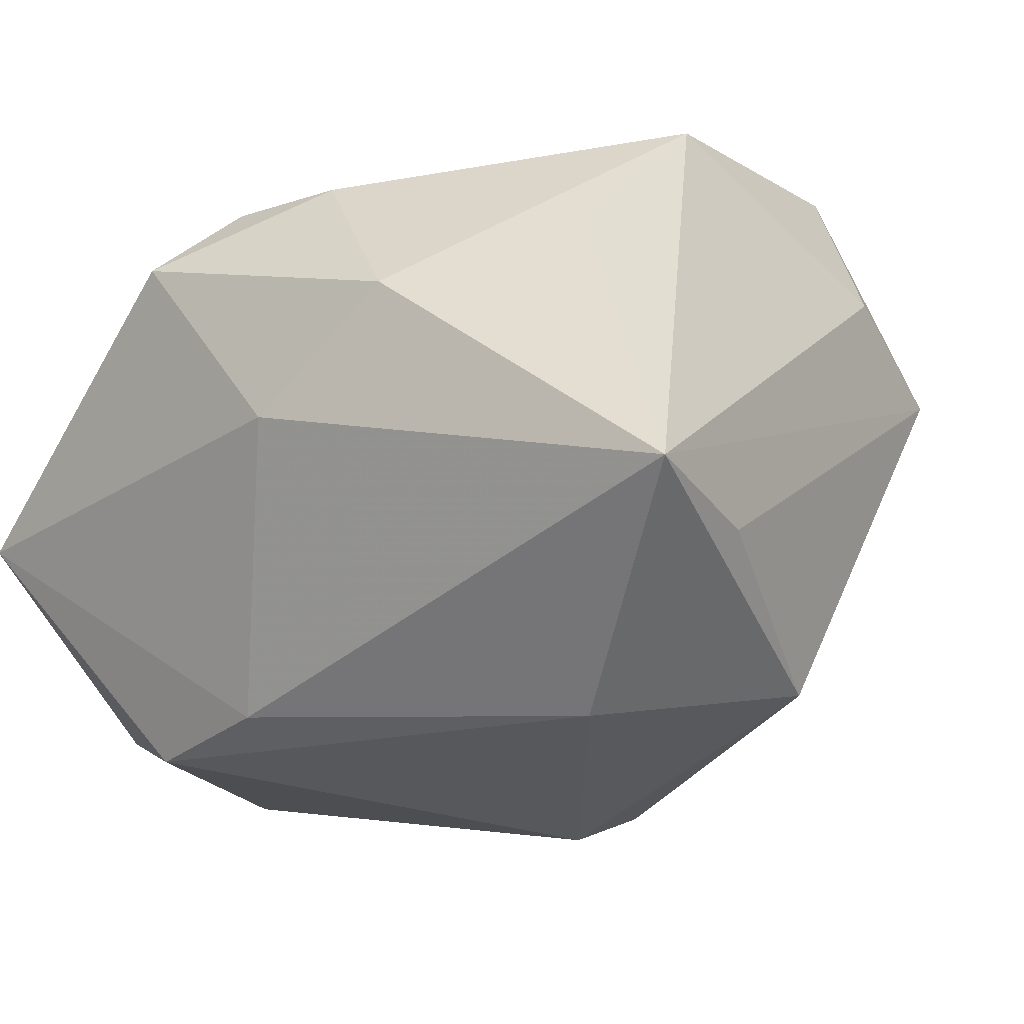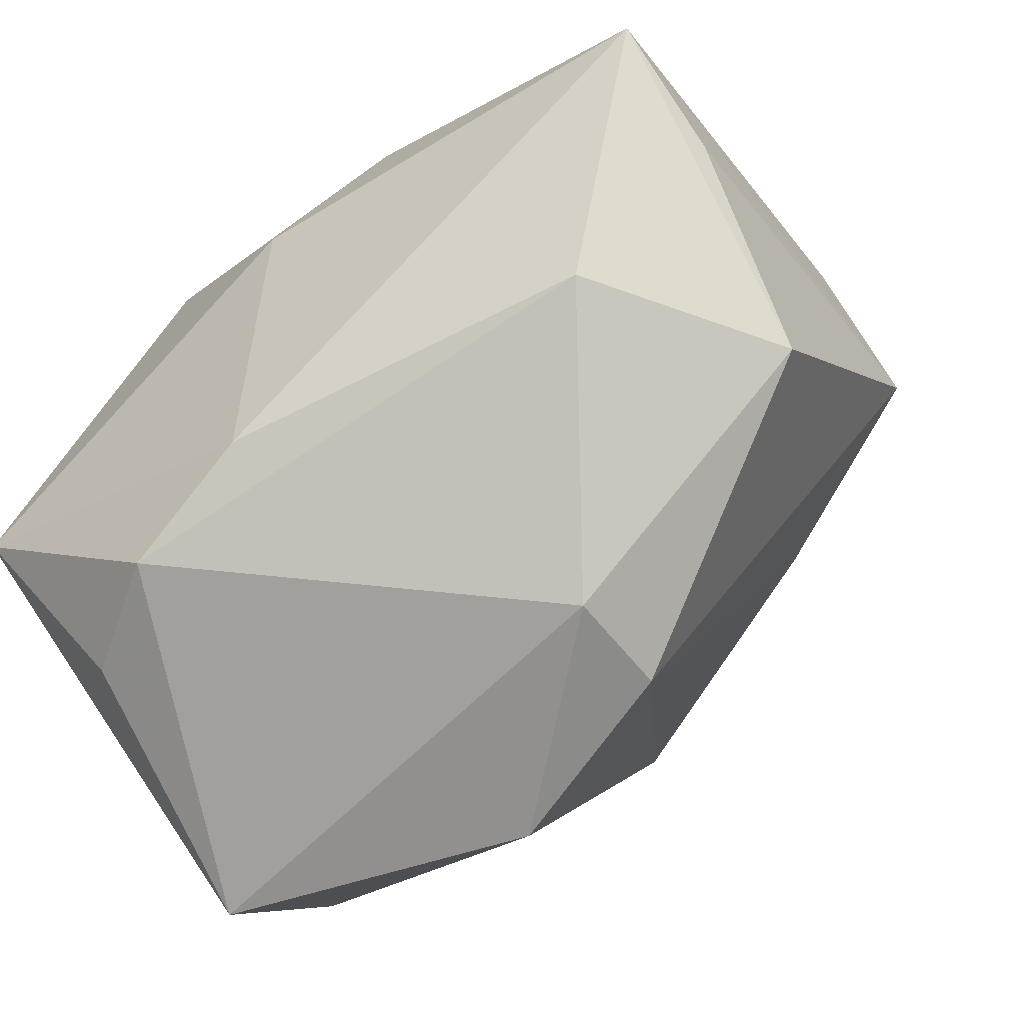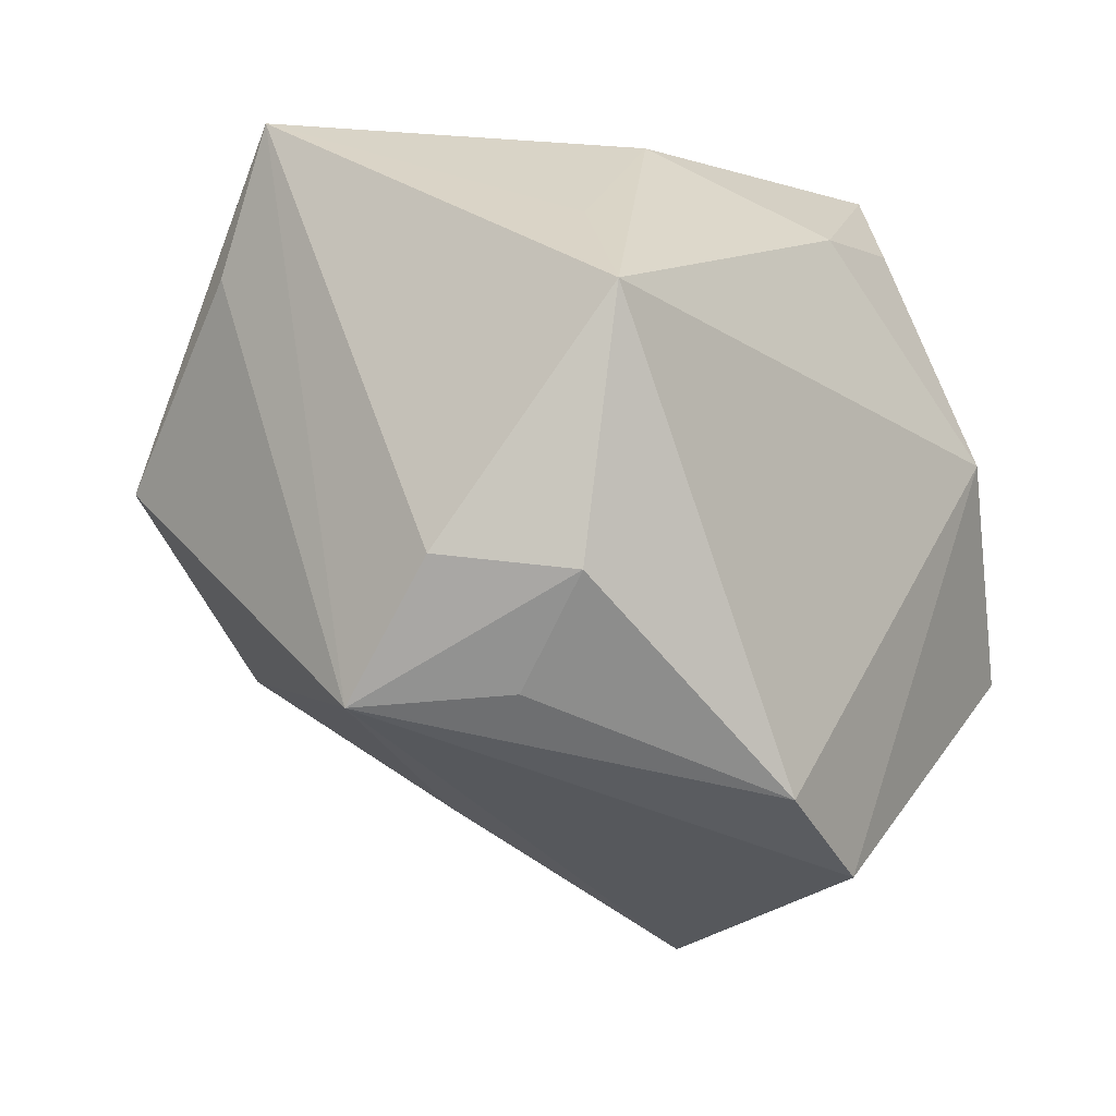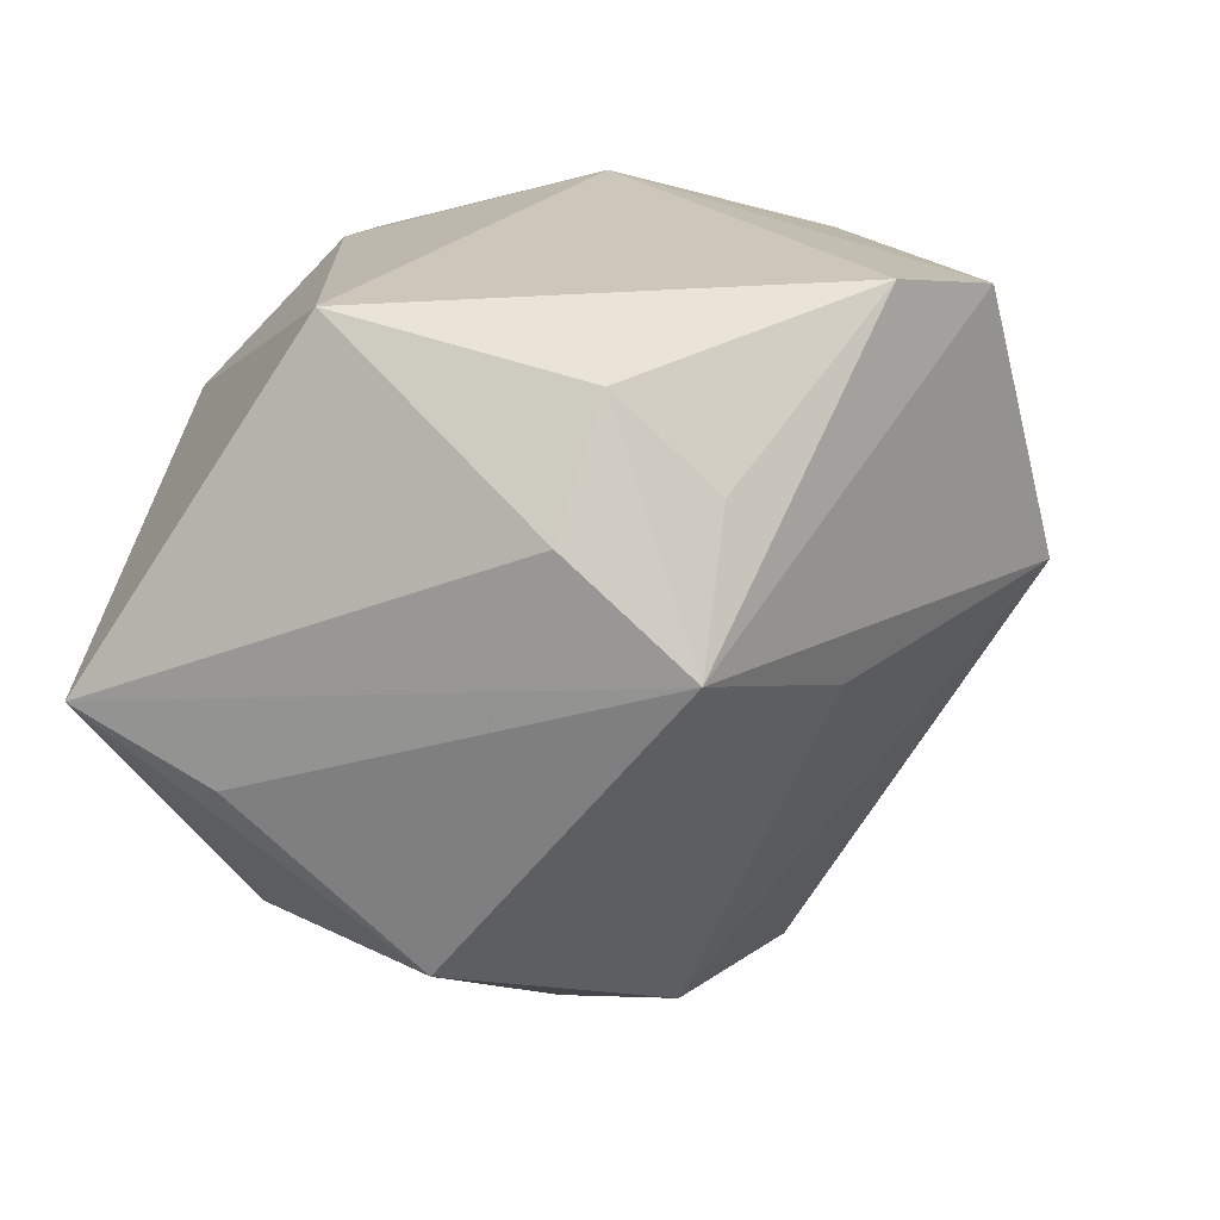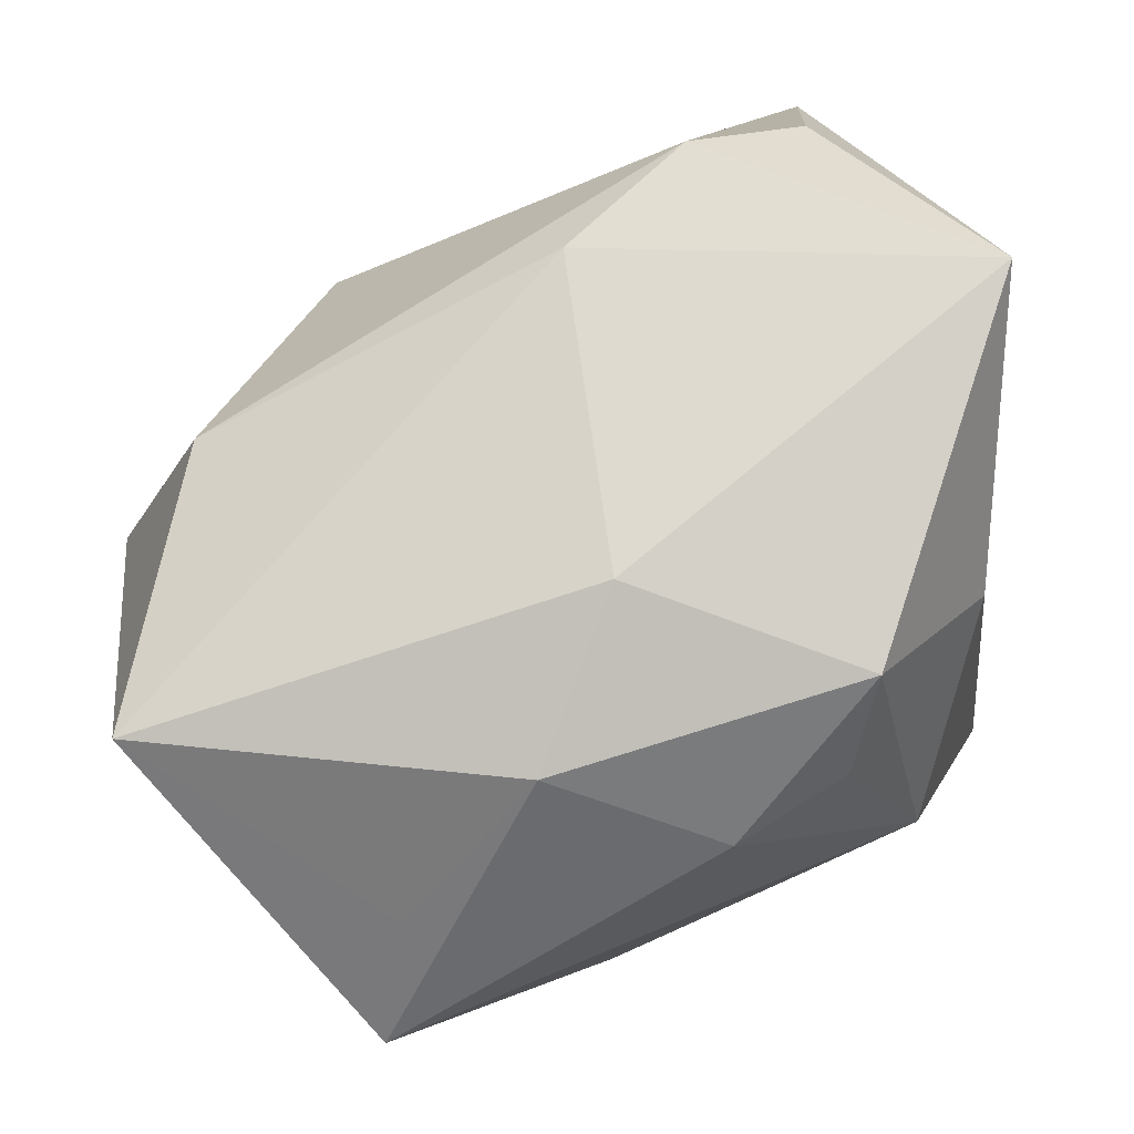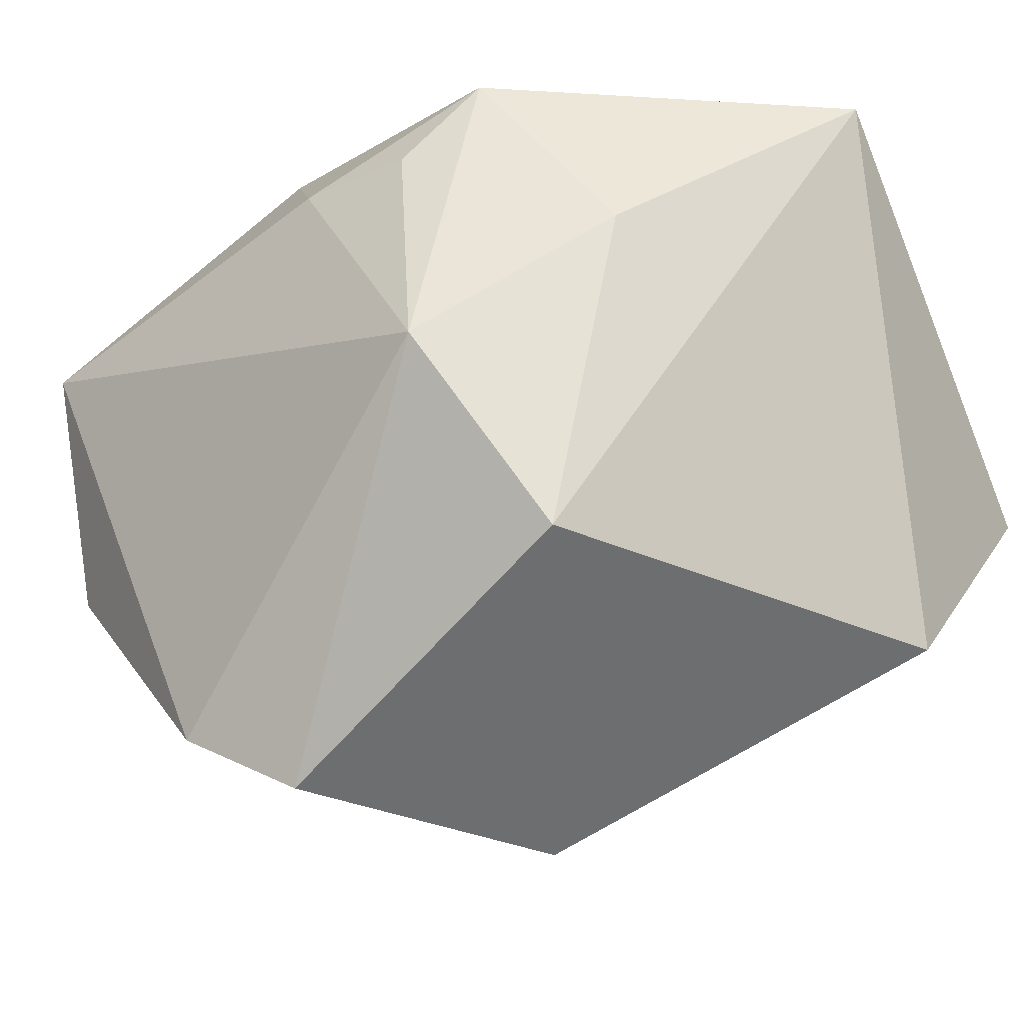
<metadata>
{"format":"obj","ext":"obj","renderer":"f3d","projection":"perspective","resolution":1024,"background":"white","views":[{"elev":-1.1,"azim":-140.8,"up":"+Z"},{"elev":-63.0,"azim":-138.8,"up":"+Z"},{"elev":-12.1,"azim":-48.1,"up":"+Y"},{"elev":21.4,"azim":-71.2,"up":"+Z"},{"elev":80.0,"azim":-22.6,"up":"+Y"},{"elev":-14.1,"azim":43.0,"up":"+Y"}]}
</metadata>
<code>
v -0.0331 -0.02368 0.02093
v 0.008666 -0.01817 -0.03939
v 0.03099 -0.01572 0.02723
v 0.04235 -0.02277 -0.01633
v 0.04235 0.03272 -0.007219
v 0.006679 0.02917 -0.02421
v 0.009378 -0.04241 0.003168
v 0.01677 0.0333 0.02229
v 0.01893 0.003881 0.03412
v -0.03047 0.01978 -0.02298
v -0.01372 0.03157 0.01915
v -0.04158 -0.02452 0.008272
v -0.01193 -0.0319 0.03412
v -0.01237 -0.00197 -0.03824
v -0.001294 0.03558 0.006197
v -0.03525 0.01016 0.03412
v 0.0002493 0.02338 0.0304
v -0.02103 -0.03076 0.001154
v 0.01198 0.02495 0.02852
v -0.01148 -0.01348 -0.03701
v -0.04197 -0.01241 0.01842
v 0.03886 -0.00561 -0.03856
v 0.0008412 -0.03755 0.03102
v -0.02942 0.01961 0.02522
v 0.02028 -0.03201 -0.0113
v 0.03105 0.01702 0.01788
v -0.04528 0.01615 -0.005161
v -0.04118 -0.0008278 -0.02157
v -0.04623 0.02923 0.001499
v 0.02097 0.02731 -0.02967
v 0.03306 0.0206 -0.02876
v -0.03483 -0.01428 0.0297
f 7 23 12
f 29 12 21
f 14 22 2
f 16 29 21
f 7 2 25
f 3 23 7
f 7 12 18
f 8 15 11
f 11 15 29
f 23 3 9
f 8 19 9
f 23 9 13
f 13 9 16
f 13 12 23
f 13 1 12
f 14 28 10
f 10 28 29
f 12 29 27
f 27 28 12
f 29 28 27
f 12 28 20
f 20 18 12
f 14 2 20
f 20 28 14
f 20 2 7
f 7 18 20
f 8 11 17
f 17 11 16
f 17 19 8
f 16 9 17
f 17 9 19
f 29 16 24
f 24 11 29
f 16 11 24
f 8 9 26
f 26 9 3
f 4 2 22
f 4 25 2
f 7 25 4
f 4 3 7
f 32 13 16
f 1 13 32
f 32 16 21
f 21 12 32
f 12 1 32
f 29 15 6
f 6 10 29
f 5 15 8
f 5 6 15
f 8 26 5
f 22 31 5
f 5 26 3
f 3 4 5
f 5 4 22
f 30 5 31
f 6 5 30
f 30 22 14
f 30 31 22
f 14 10 30
f 10 6 30

</code>
